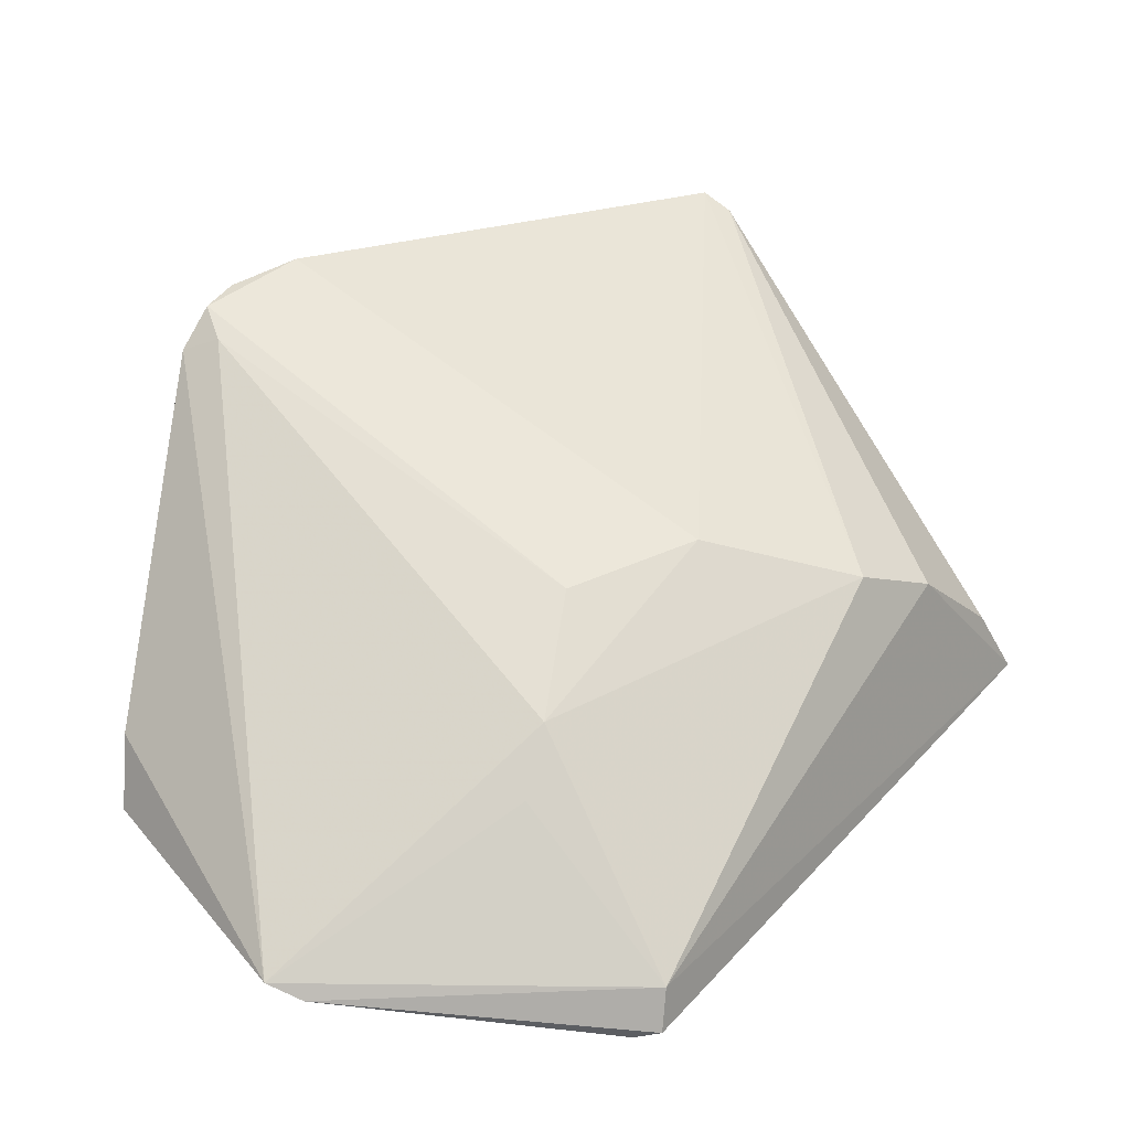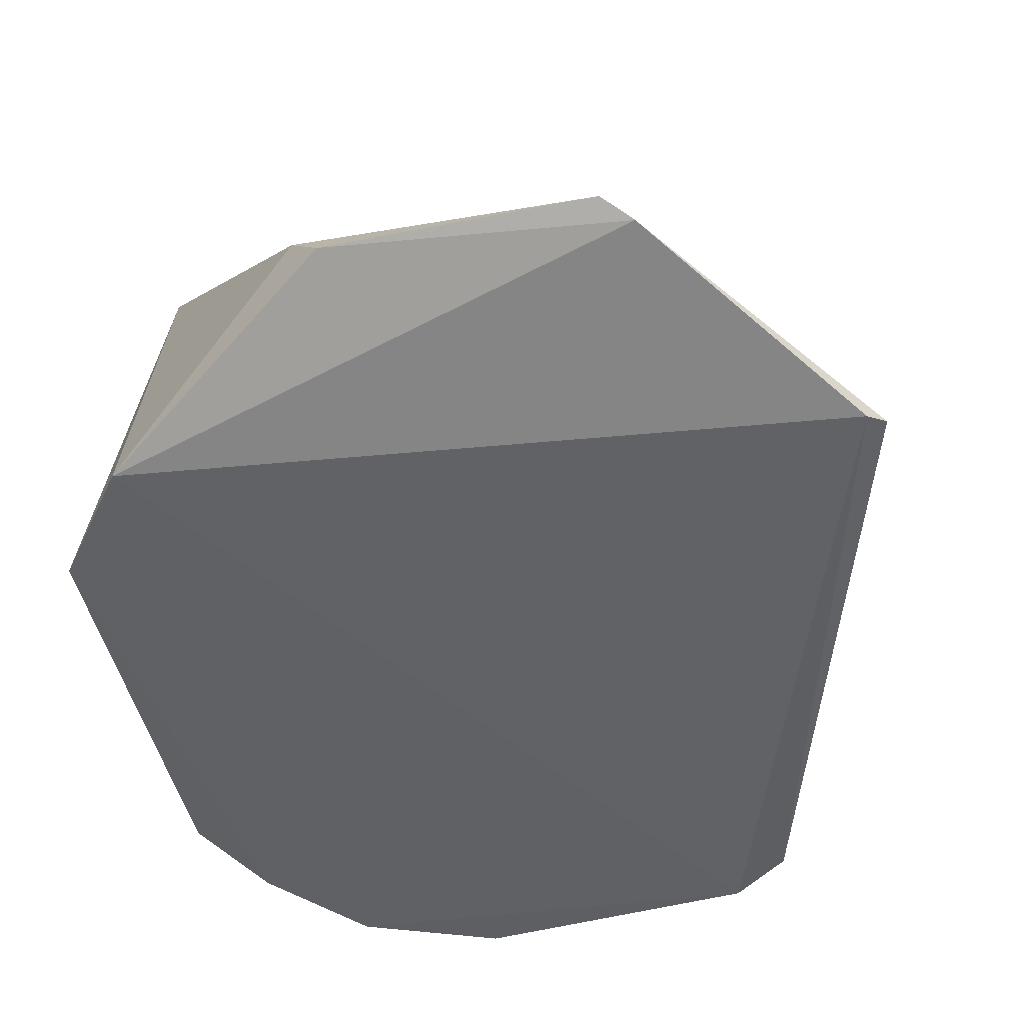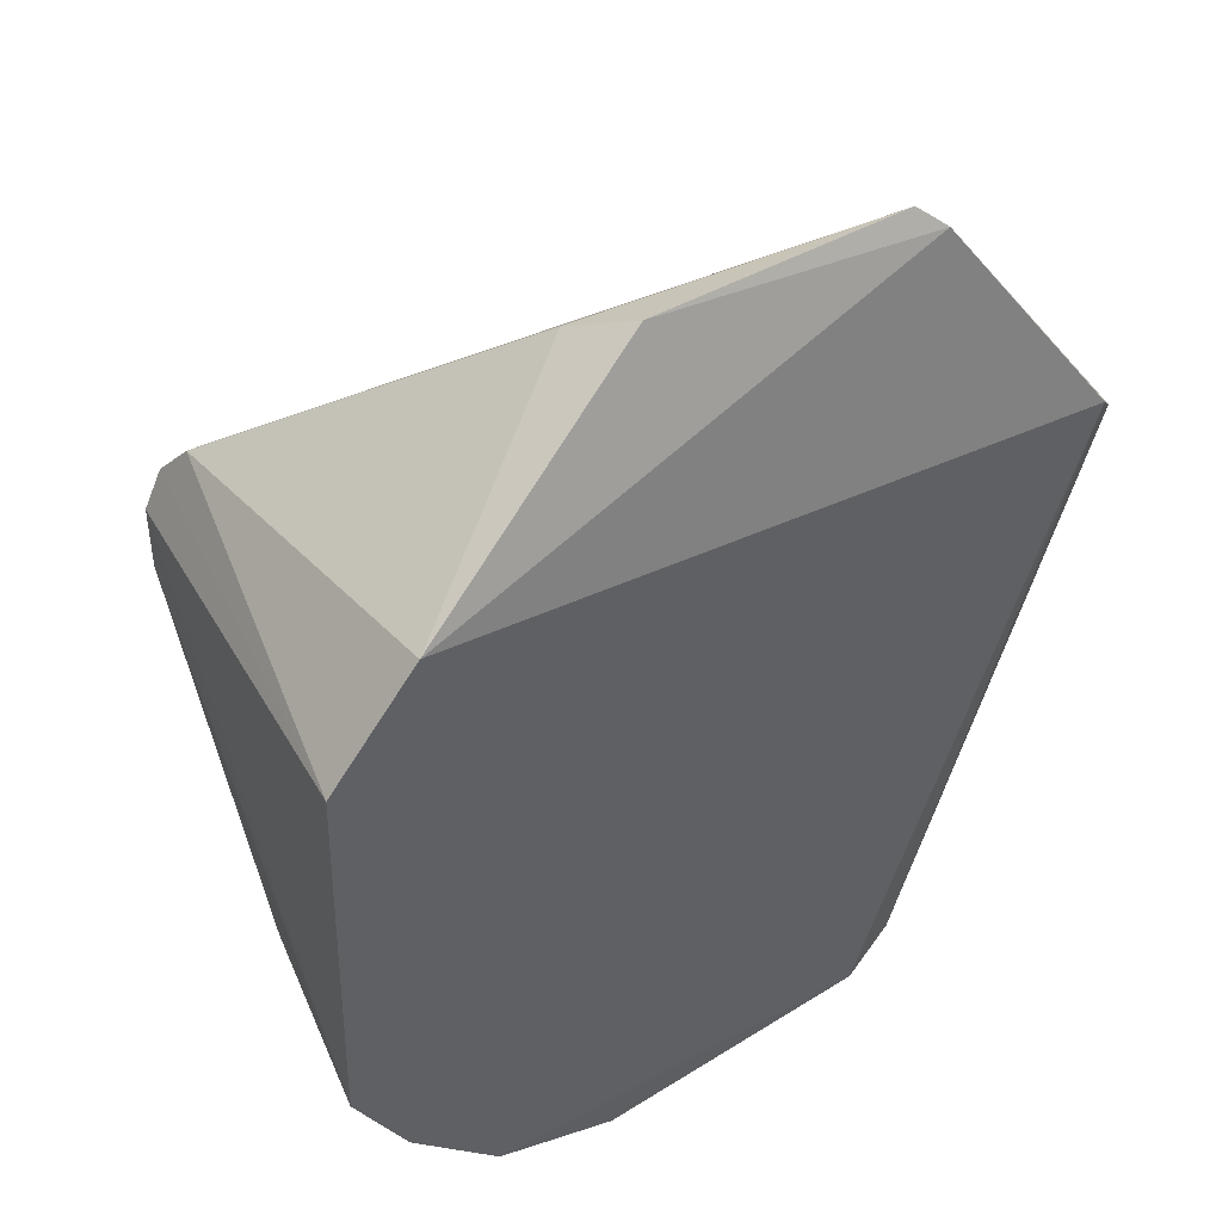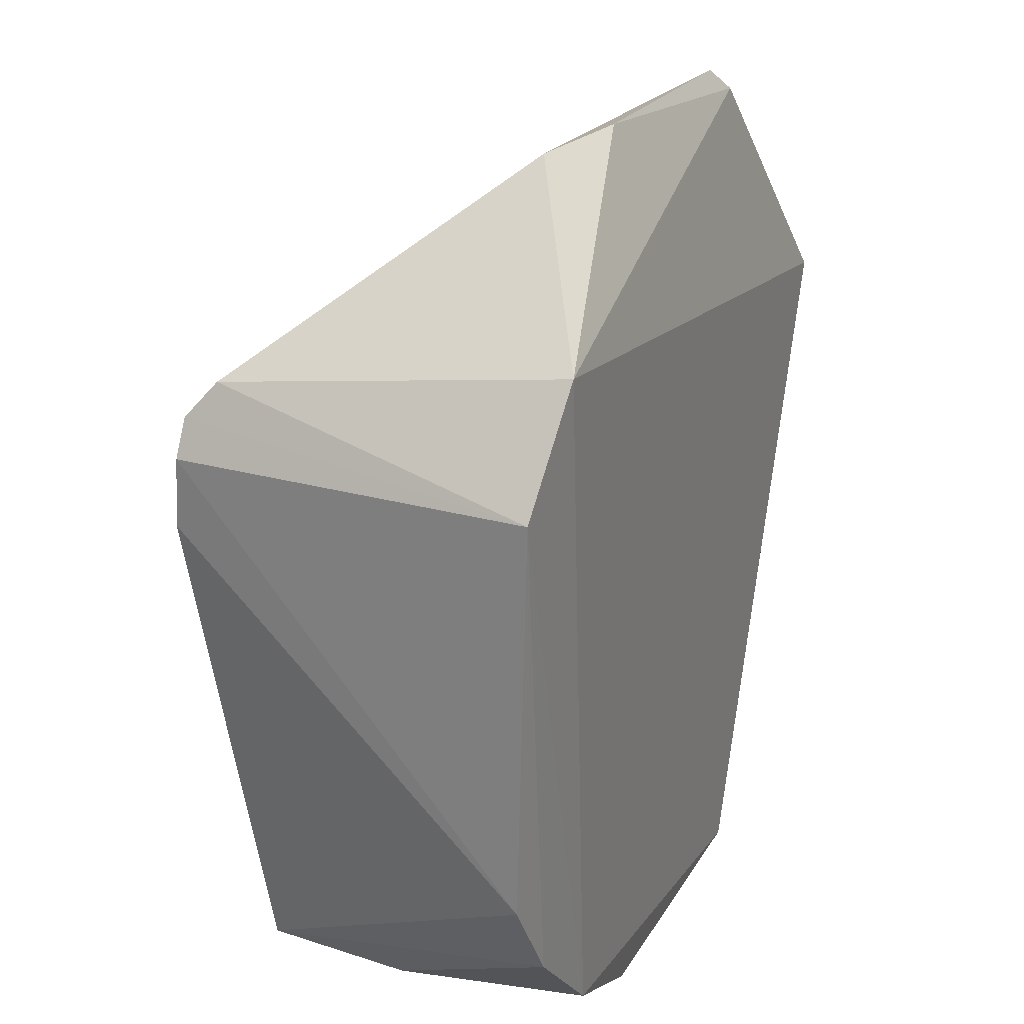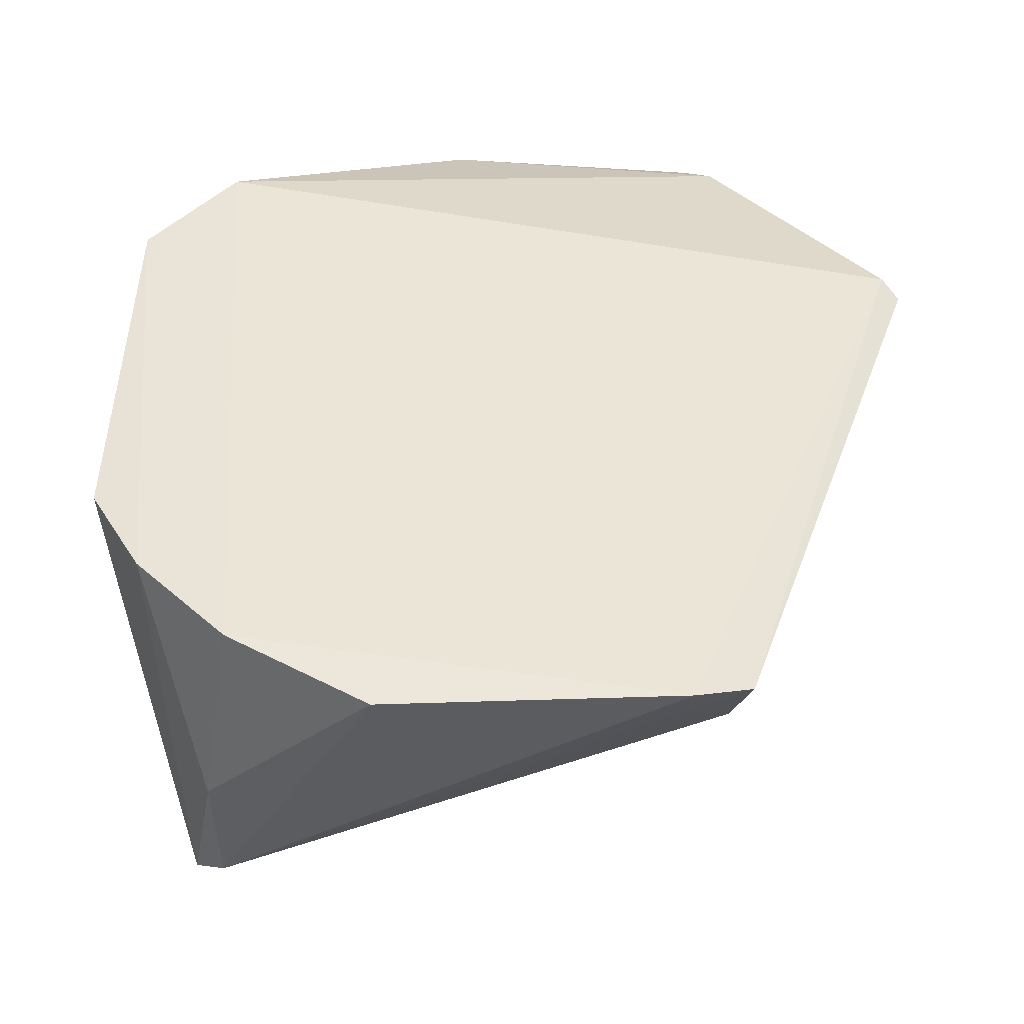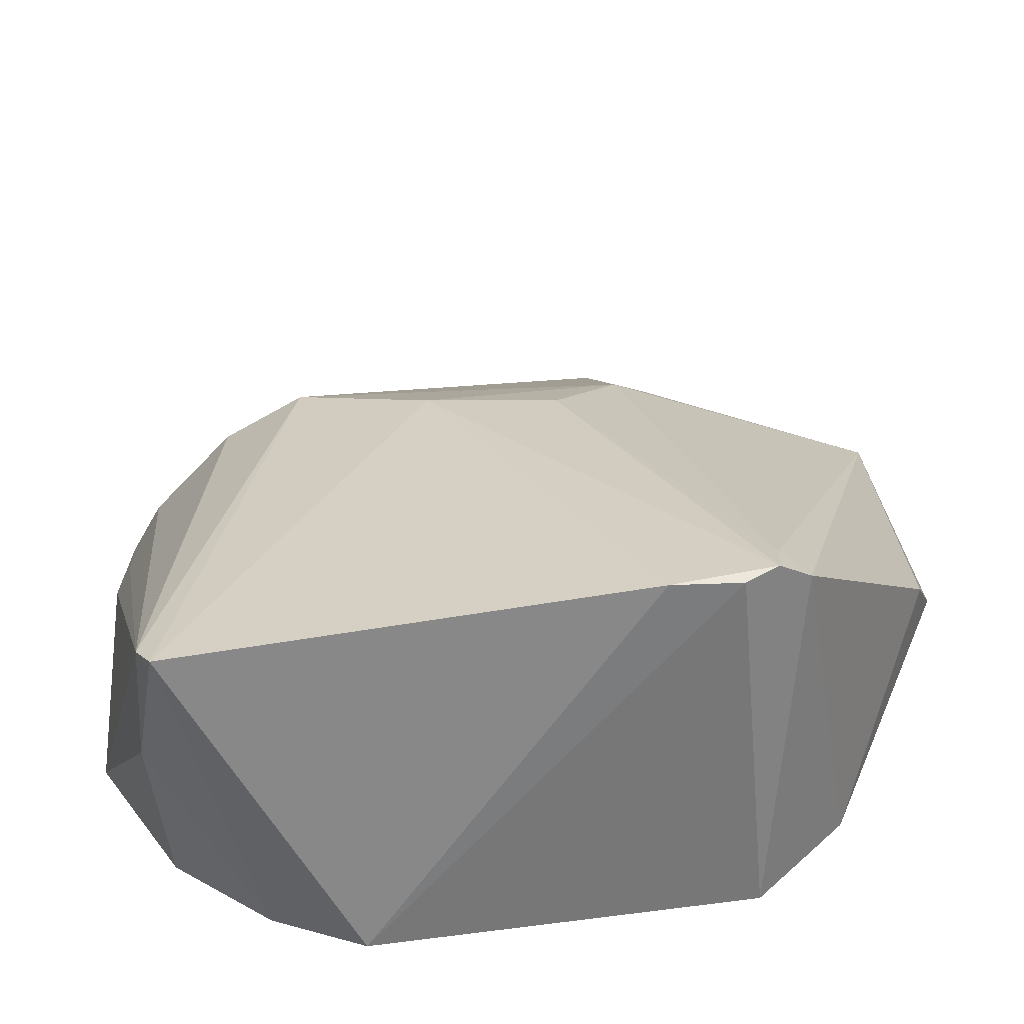
<metadata>
{"format":"obj","ext":"obj","renderer":"f3d","projection":"perspective","resolution":1024,"background":"white","views":[{"elev":39.8,"azim":56.2,"up":"+Y"},{"elev":-50.1,"azim":14.2,"up":"+Y"},{"elev":45.2,"azim":-35.5,"up":"+Z"},{"elev":24.8,"azim":-65.8,"up":"+Z"},{"elev":-47.0,"azim":-3.4,"up":"+Z"},{"elev":41.8,"azim":-98.8,"up":"+Y"}]}
</metadata>
<code>
v 0.006476 0.01484 0.09564
v 0.01362 0.01337 0.08619
v 0.003213 0.02177 0.08266
v -0.009294 0.02359 0.06718
v -0.01372 0.01317 0.07355
v 0.006646 0.01873 0.07065
v -0.01102 0.02601 0.08725
v 0.006145 0.01986 0.08544
v -0.01066 0.01273 0.09056
v 0.006619 0.02034 0.07351
v -0.004578 0.0131 0.06515
v -0.01157 0.02622 0.08361
v 0.01313 0.01466 0.08573
v -0.009832 0.0255 0.08753
v 0.01303 0.01301 0.08683
v -0.01354 0.01292 0.08697
v -0.002326 0.01491 0.0959
v 0.003711 0.02195 0.07799
v -0.00905 0.01277 0.06741
v 0.004969 0.01282 0.06578
v -0.01022 0.02402 0.06762
v 0.007367 0.01834 0.08692
v 0.007391 0.01438 0.09484
v 0.006869 0.01331 0.06659
v -0.01058 0.025 0.08847
v -0.01163 0.02603 0.08602
v -0.012 0.01297 0.07048
v -0.009667 0.01939 0.0669
v 0.004806 0.01423 0.06642
v 0.006454 0.01572 0.06775
v -0.003551 0.0168 0.09504
f 10 6 4
f 13 10 8
f 13 6 10
f 14 1 8
f 14 8 3
f 14 3 7
f 18 3 8
f 18 8 10
f 18 12 7
f 18 7 3
f 19 9 16
f 20 11 4
f 20 19 11
f 20 15 9
f 20 9 19
f 21 5 12
f 21 12 18
f 21 18 10
f 21 10 4
f 22 13 8
f 22 8 1
f 22 1 13
f 23 13 1
f 23 2 13
f 23 15 2
f 23 9 15
f 23 17 9
f 23 1 17
f 24 13 2
f 24 6 13
f 24 2 15
f 24 15 20
f 25 14 7
f 25 1 14
f 25 16 9
f 25 7 16
f 26 12 5
f 26 5 16
f 26 16 7
f 26 7 12
f 27 19 16
f 27 16 5
f 27 5 21
f 28 21 4
f 28 4 11
f 28 11 19
f 28 27 21
f 28 19 27
f 29 24 20
f 29 20 4
f 30 4 6
f 30 6 24
f 30 29 4
f 30 24 29
f 31 17 1
f 31 1 25
f 31 25 9
f 31 9 17

</code>
